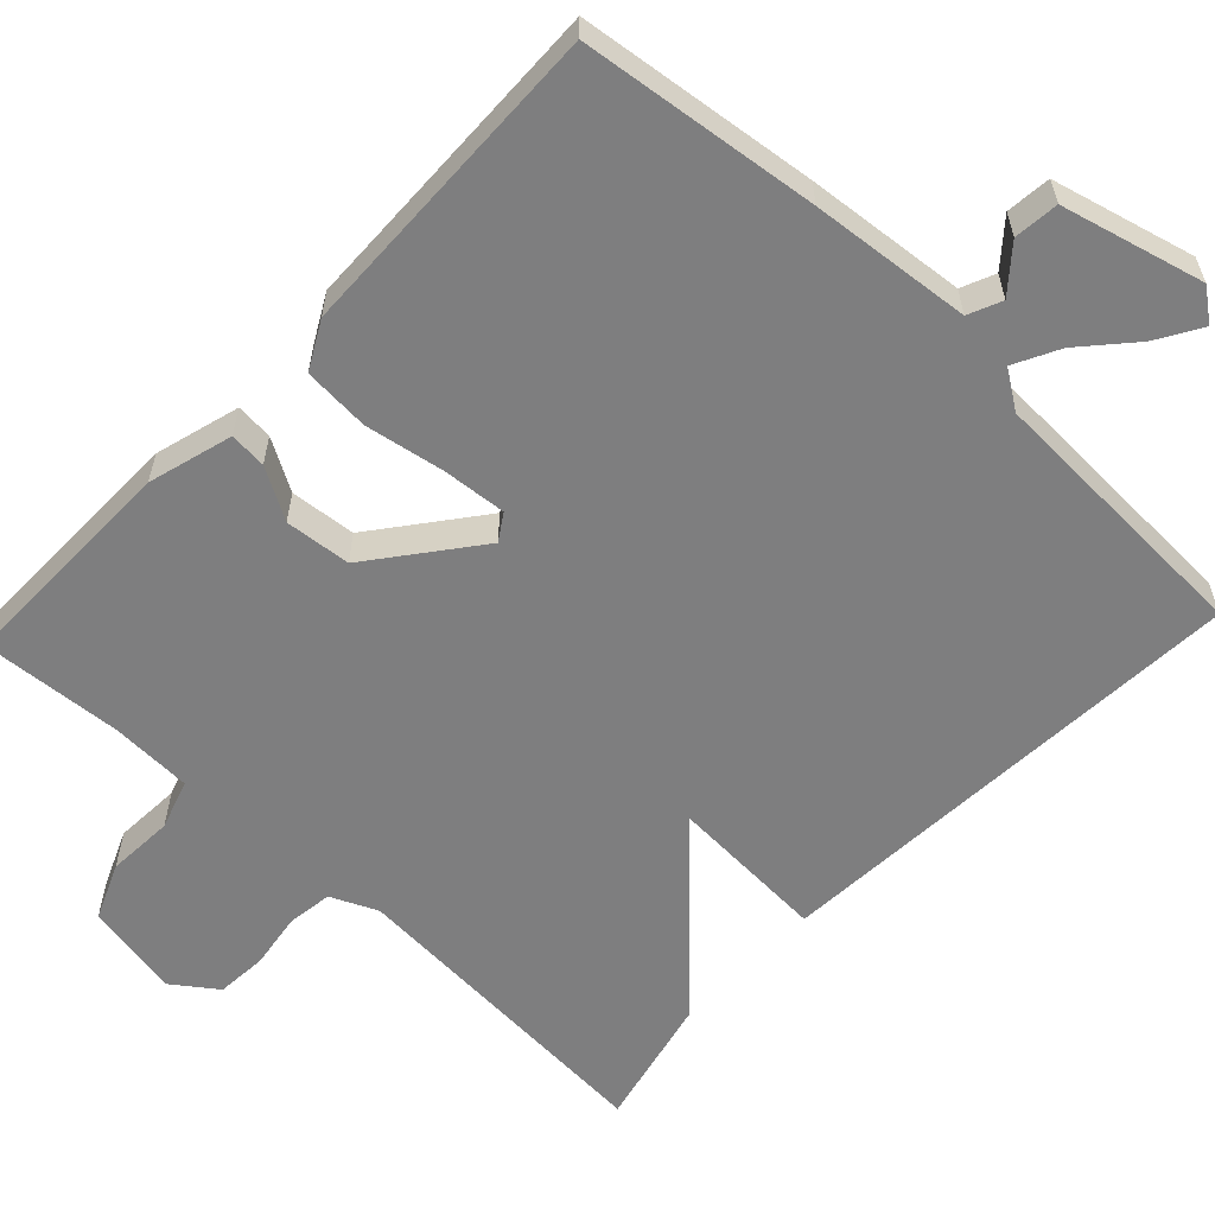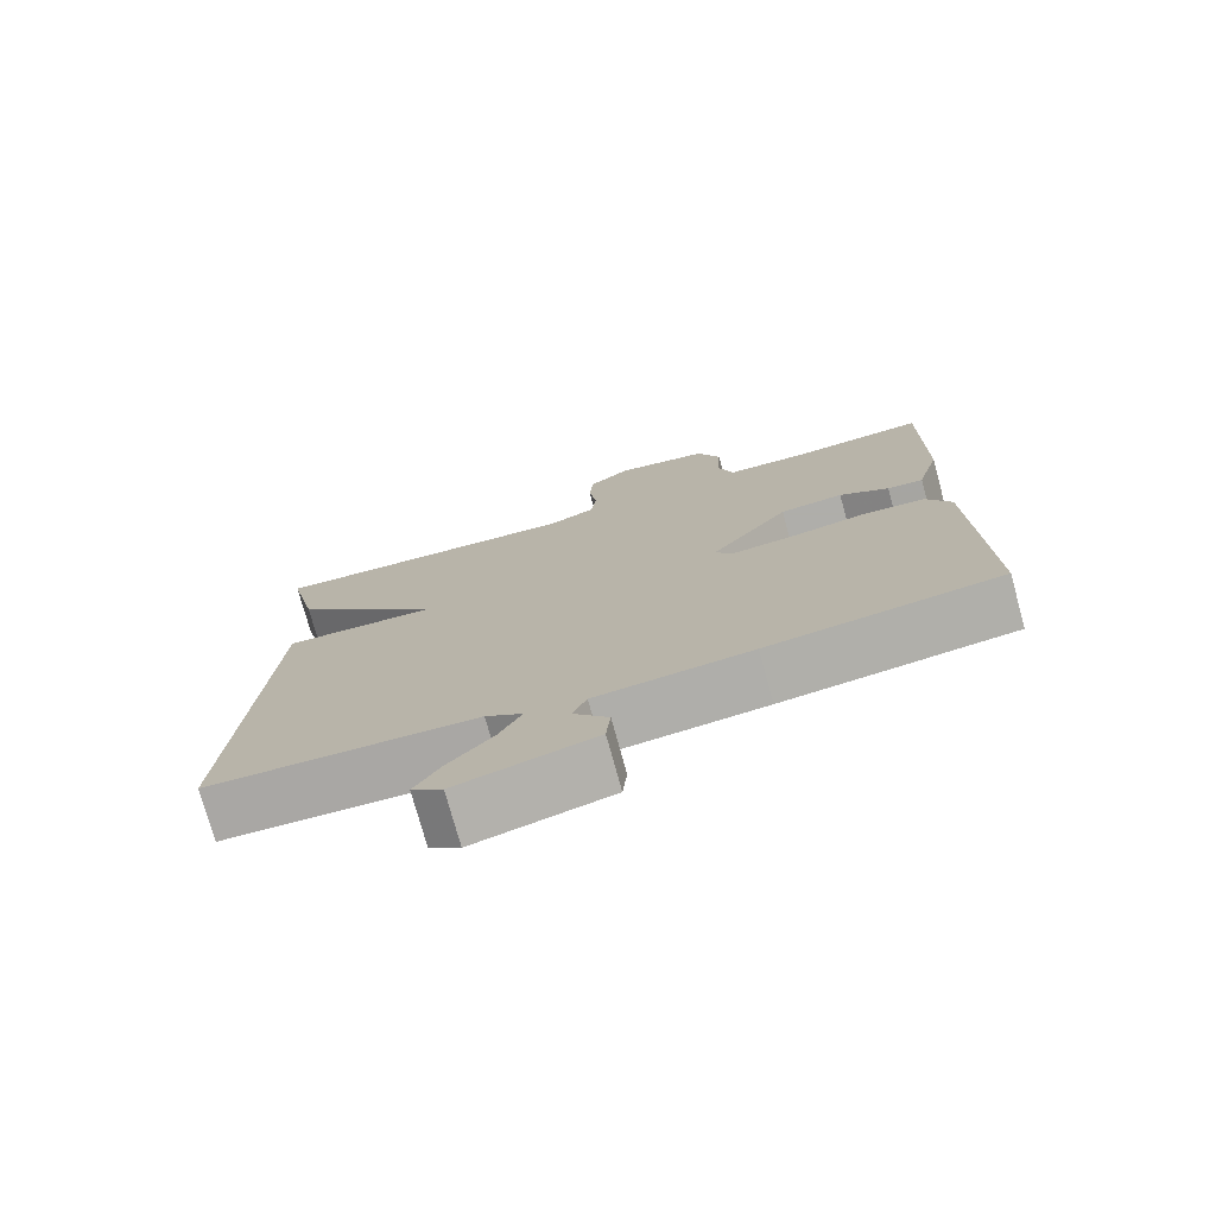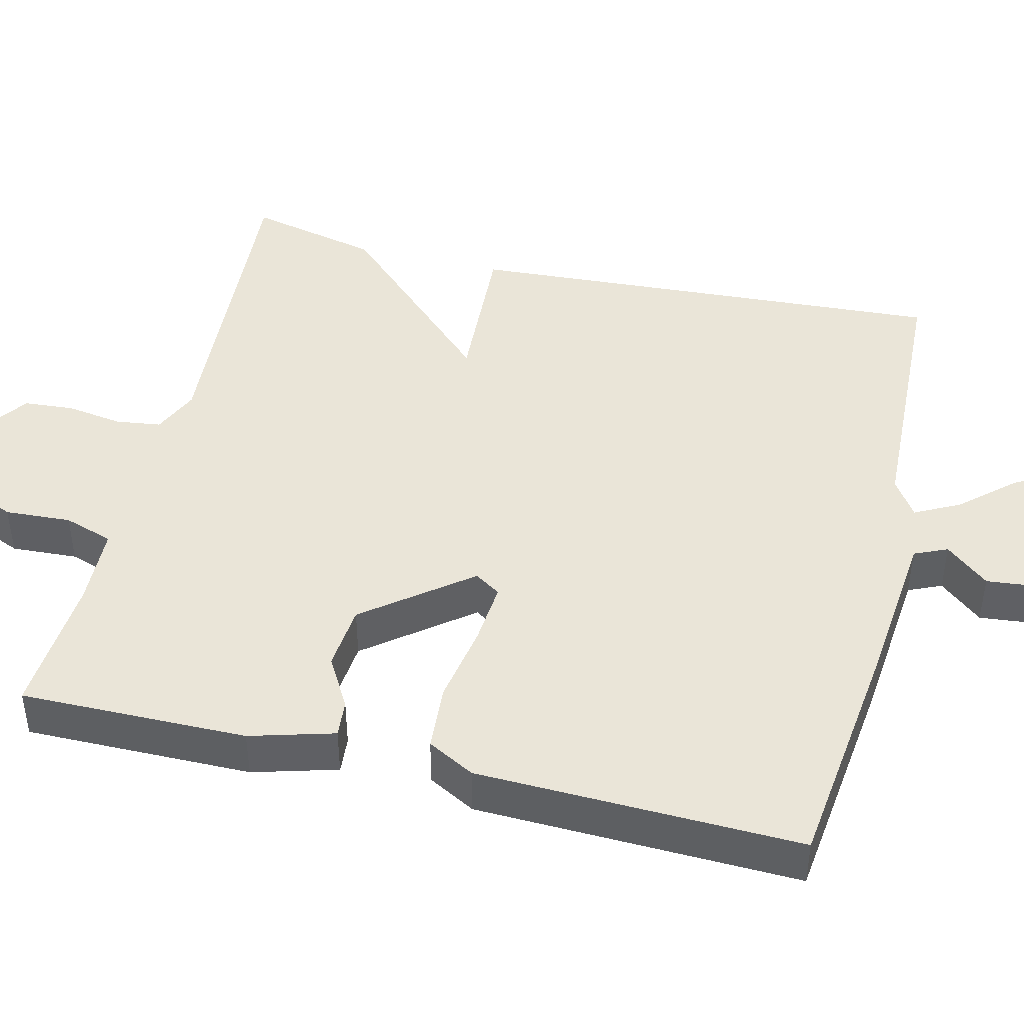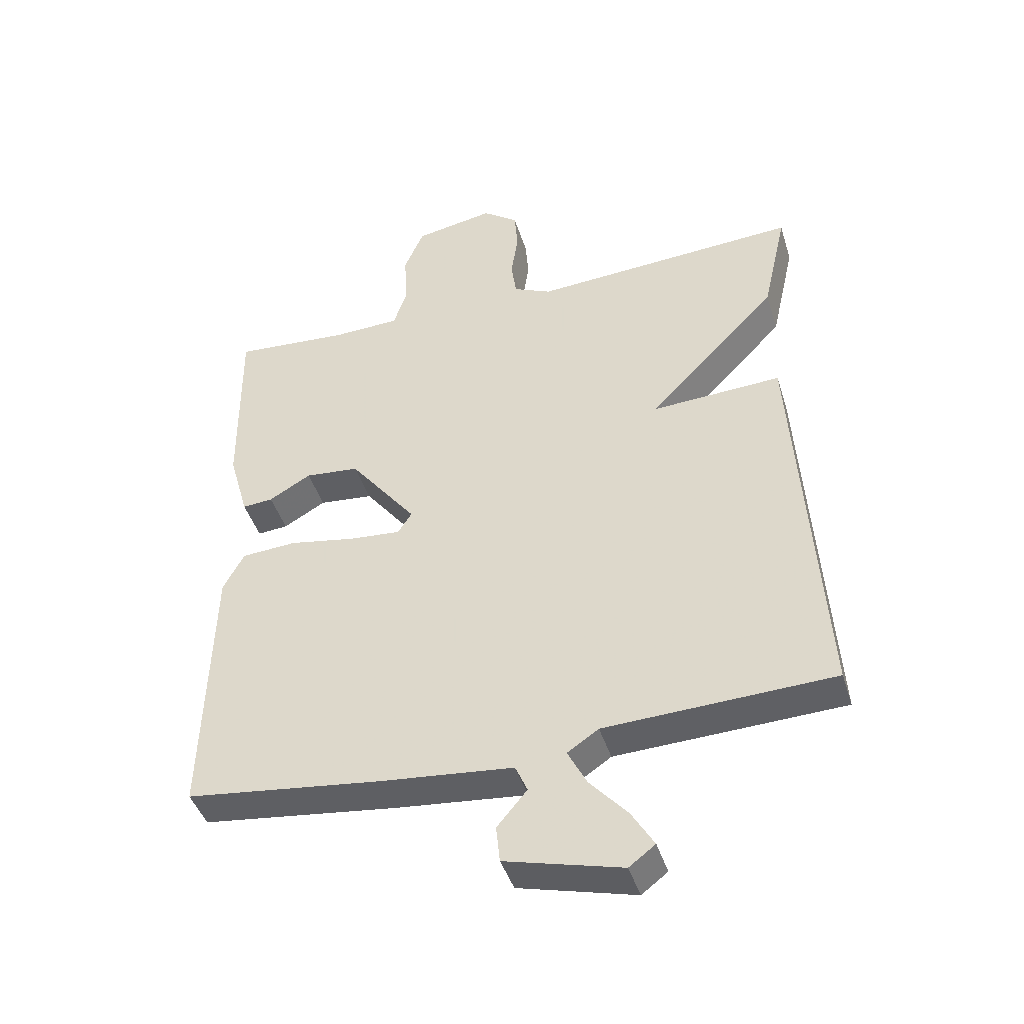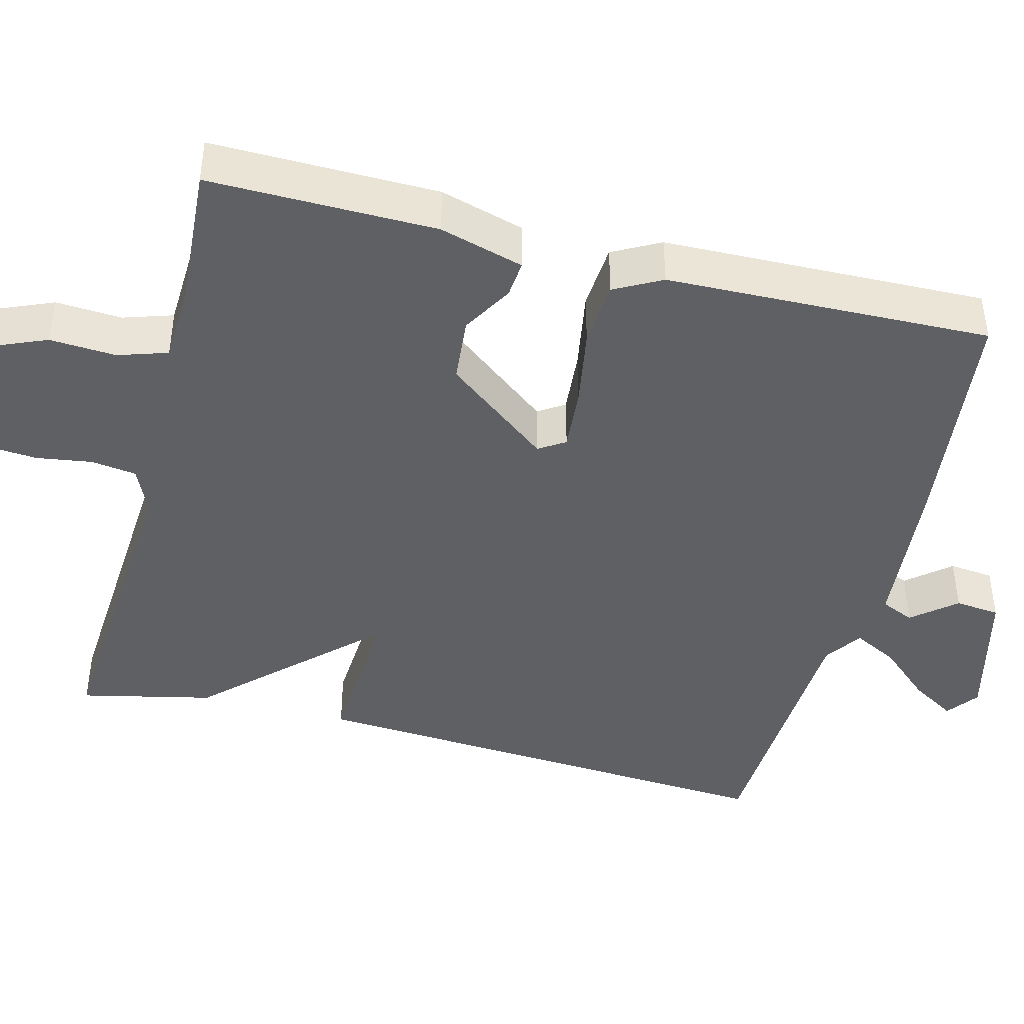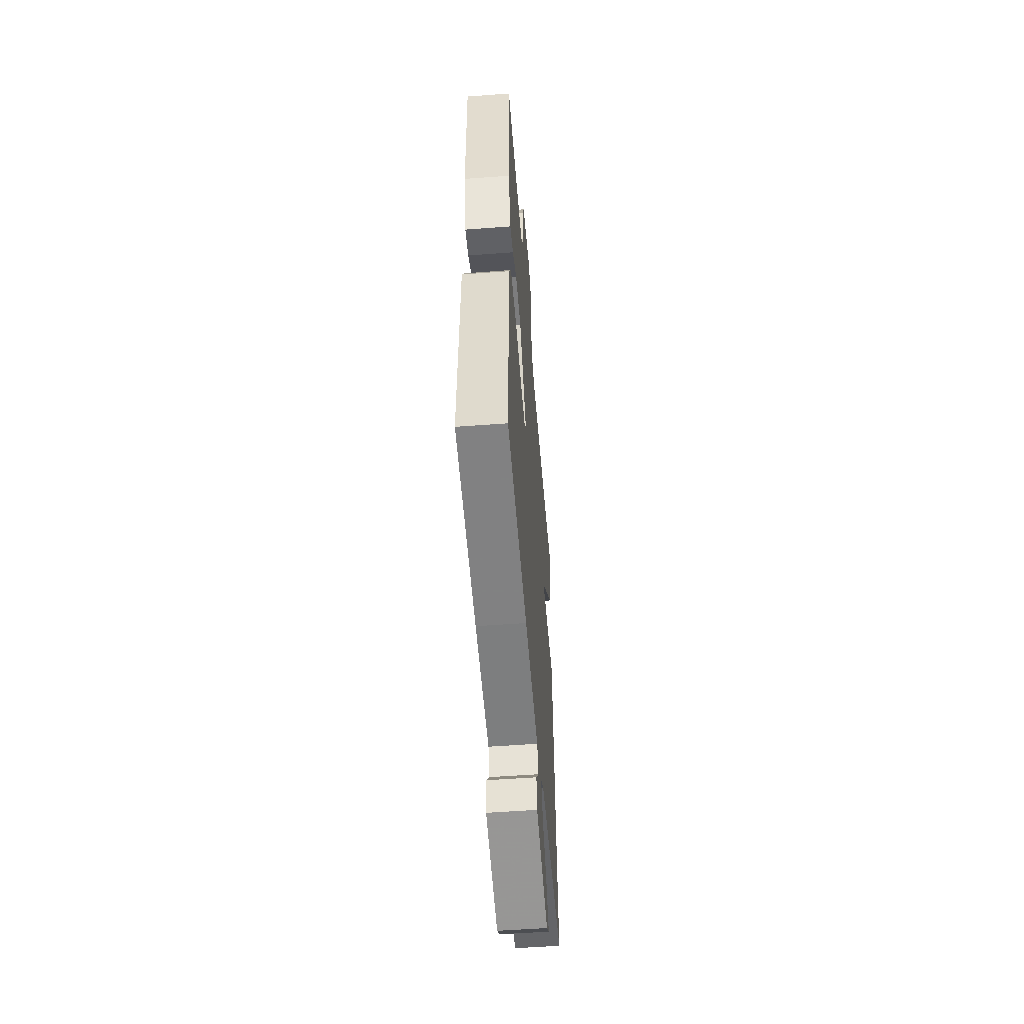
<metadata>
{"format":"obj","ext":"obj","renderer":"f3d","projection":"perspective","resolution":1024,"background":"white","views":[{"elev":-59.4,"azim":136.7,"up":"+Y"},{"elev":-75.7,"azim":15.4,"up":"+Z"},{"elev":44.5,"azim":103.7,"up":"+Y"},{"elev":-43.5,"azim":-163.1,"up":"+Z"},{"elev":-43.1,"azim":75.4,"up":"+Y"},{"elev":-53.8,"azim":94.6,"up":"+Z"}]}
</metadata>
<code>
v -0.5 0.07 -0.5
v -0.461 0.07 0.129
v -0.257 0.07 0.118
v -0.461 0.07 0.329
v -0.5 0.07 0.5
v -0.078 0.07 0.473
v -0.018 0.07 0.5
v -0.01 0.07 0.559
v -0.021 0.07 0.631
v -0.016 0.07 0.696
v 0.04 0.07 0.737
v 0.165 0.07 0.714
v 0.196 0.07 0.641
v 0.191 0.07 0.555
v 0.212 0.07 0.491
v 0.317 0.07 0.487
v 0.5 0.07 0.5
v 0.497 0.07 0.206
v 0.466 0.07 0.097
v 0.418 0.07 0.101
v 0.352 0.07 0.139
v 0.267 0.07 0.131
v 0.162 0.07 -0.004
v 0.184 0.07 -0.038
v 0.266 0.07 -0.031
v 0.369 0.07 -0.013
v 0.455 0.07 -0.019
v 0.488 0.07 -0.08
v 0.5 0.07 -0.5
v 0.192 0.07 -0.537
v -0.015 0.07 -0.557
v -0.034 0.07 -0.6
v 0.013 0.07 -0.656
v 0.007 0.07 -0.714
v -0.176 0.07 -0.761
v -0.217 0.07 -0.73
v -0.182 0.07 -0.672
v -0.123 0.07 -0.606
v -0.093 0.07 -0.548
v -0.142 0.07 -0.515
v -0.5 0 -0.5
v -0.461 0 0.129
v -0.257 0 0.118
v -0.461 0 0.329
v -0.5 0 0.5
v -0.078 0 0.473
v -0.018 0 0.5
v -0.01 0 0.559
v -0.021 0 0.631
v -0.016 0 0.696
v 0.04 0 0.737
v 0.165 0 0.714
v 0.196 0 0.641
v 0.191 0 0.555
v 0.212 0 0.491
v 0.317 0 0.487
v 0.5 0 0.5
v 0.497 0 0.206
v 0.466 0 0.097
v 0.418 0 0.101
v 0.352 0 0.139
v 0.267 0 0.131
v 0.162 0 -0.004
v 0.184 0 -0.038
v 0.266 0 -0.031
v 0.369 0 -0.013
v 0.455 0 -0.019
v 0.488 0 -0.08
v 0.5 0 -0.5
v 0.192 0 -0.537
v -0.015 0 -0.557
v -0.034 0 -0.6
v 0.013 0 -0.656
v 0.007 0 -0.714
v -0.176 0 -0.761
v -0.217 0 -0.73
v -0.182 0 -0.672
v -0.123 0 -0.606
v -0.093 0 -0.548
v -0.142 0 -0.515
f 36 37 38
f 35 36 38
f 34 35 38
f 33 34 38
f 32 33 38
f 31 32 38 39
f 31 39 40
f 30 31 40
f 29 30 40
f 28 29 40
f 27 28 40
f 26 27 40
f 25 26 40
f 19 20 21
f 18 19 21
f 17 18 21
f 16 17 21
f 15 16 21 22
f 14 15 22 23
f 12 13 14
f 11 12 14
f 10 11 14
f 9 10 14
f 8 9 14
f 7 8 14 23
f 3 4 5 6
f 3 6 7 23
f 3 23 24
f 2 3 24
f 1 2 24
f 1 24 25 40
f 78 77 76
f 78 76 75
f 78 75 74
f 78 74 73
f 78 73 72
f 79 78 72 71
f 80 79 71
f 80 71 70
f 80 70 69
f 80 69 68
f 80 68 67
f 80 67 66
f 80 66 65
f 61 60 59
f 61 59 58
f 61 58 57
f 61 57 56
f 62 61 56 55
f 63 62 55 54
f 54 53 52
f 54 52 51
f 54 51 50
f 54 50 49
f 54 49 48
f 63 54 48 47
f 46 45 44 43
f 63 47 46 43
f 64 63 43
f 64 43 42
f 64 42 41
f 80 65 64 41
f 1 41 42 2
f 2 42 43 3
f 3 43 44 4
f 4 44 45 5
f 5 45 46 6
f 6 46 47 7
f 7 47 48 8
f 8 48 49 9
f 9 49 50 10
f 10 50 51 11
f 11 51 52 12
f 12 52 53 13
f 13 53 54 14
f 14 54 55 15
f 15 55 56 16
f 16 56 57 17
f 17 57 58 18
f 18 58 59 19
f 19 59 60 20
f 20 60 61 21
f 21 61 62 22
f 22 62 63 23
f 23 63 64 24
f 24 64 65 25
f 25 65 66 26
f 26 66 67 27
f 27 67 68 28
f 28 68 69 29
f 29 69 70 30
f 30 70 71 31
f 31 71 72 32
f 32 72 73 33
f 33 73 74 34
f 34 74 75 35
f 35 75 76 36
f 36 76 77 37
f 37 77 78 38
f 38 78 79 39
f 39 79 80 40
f 40 80 41 1

</code>
